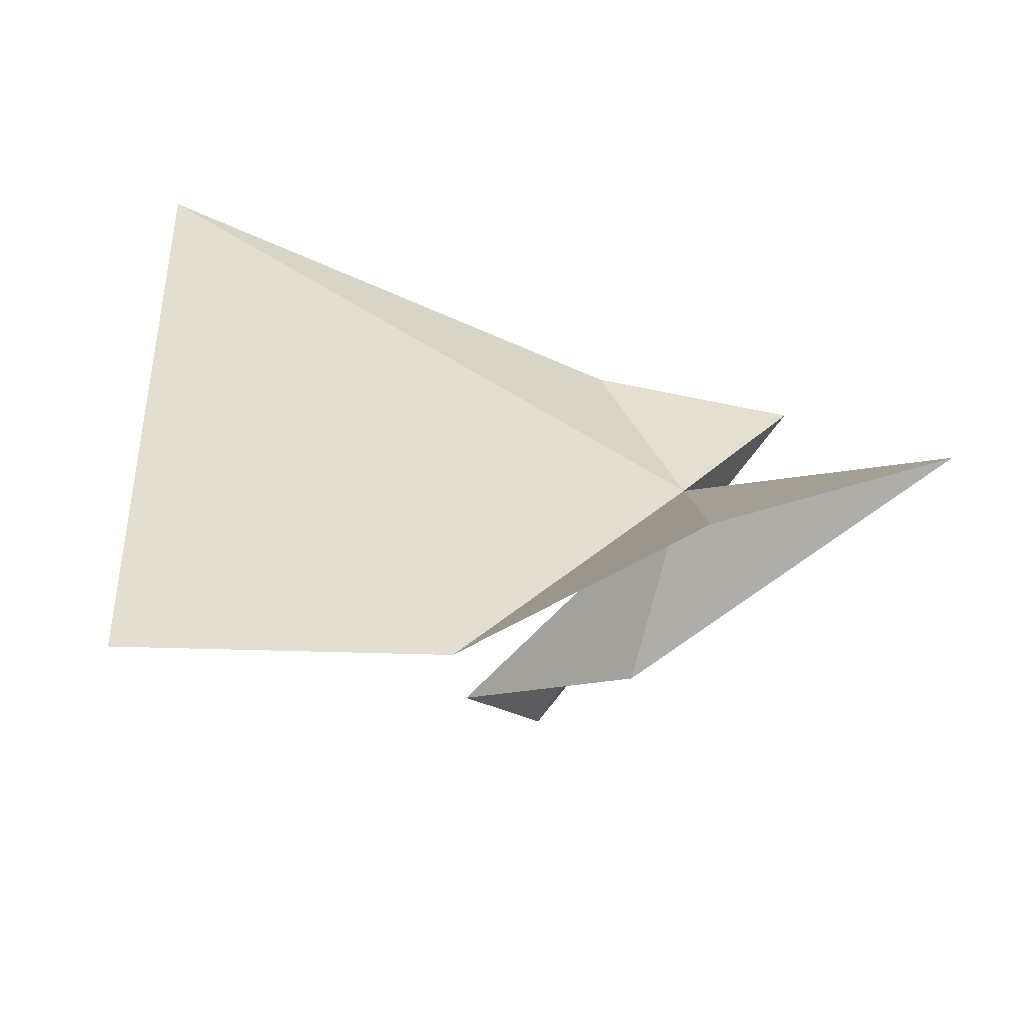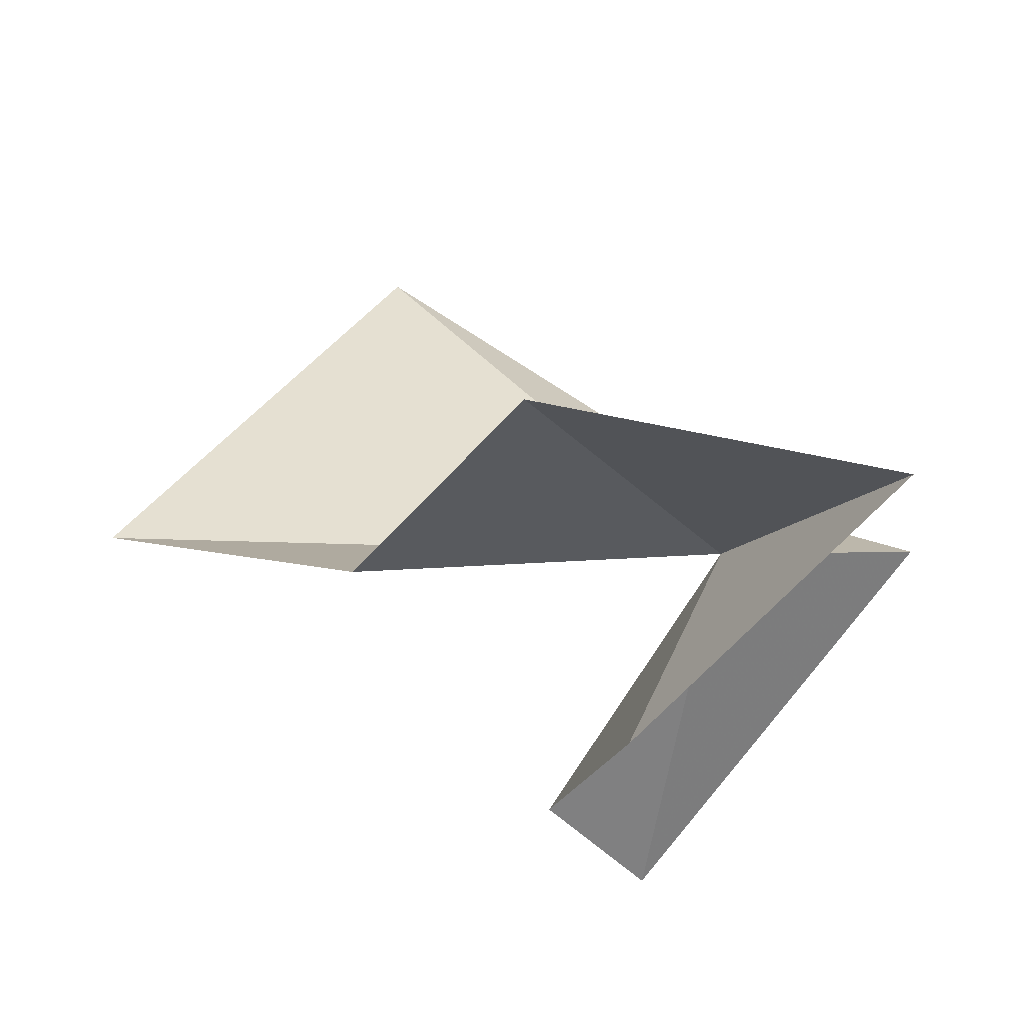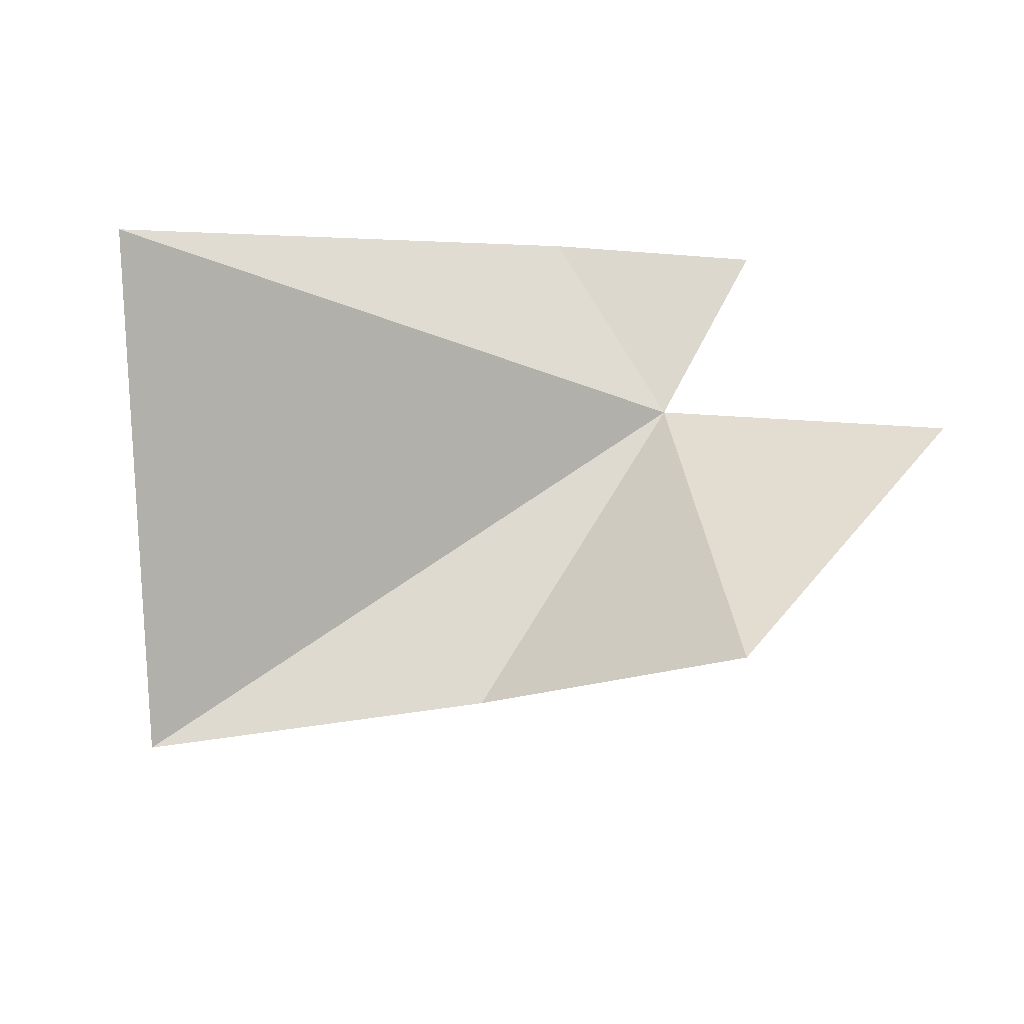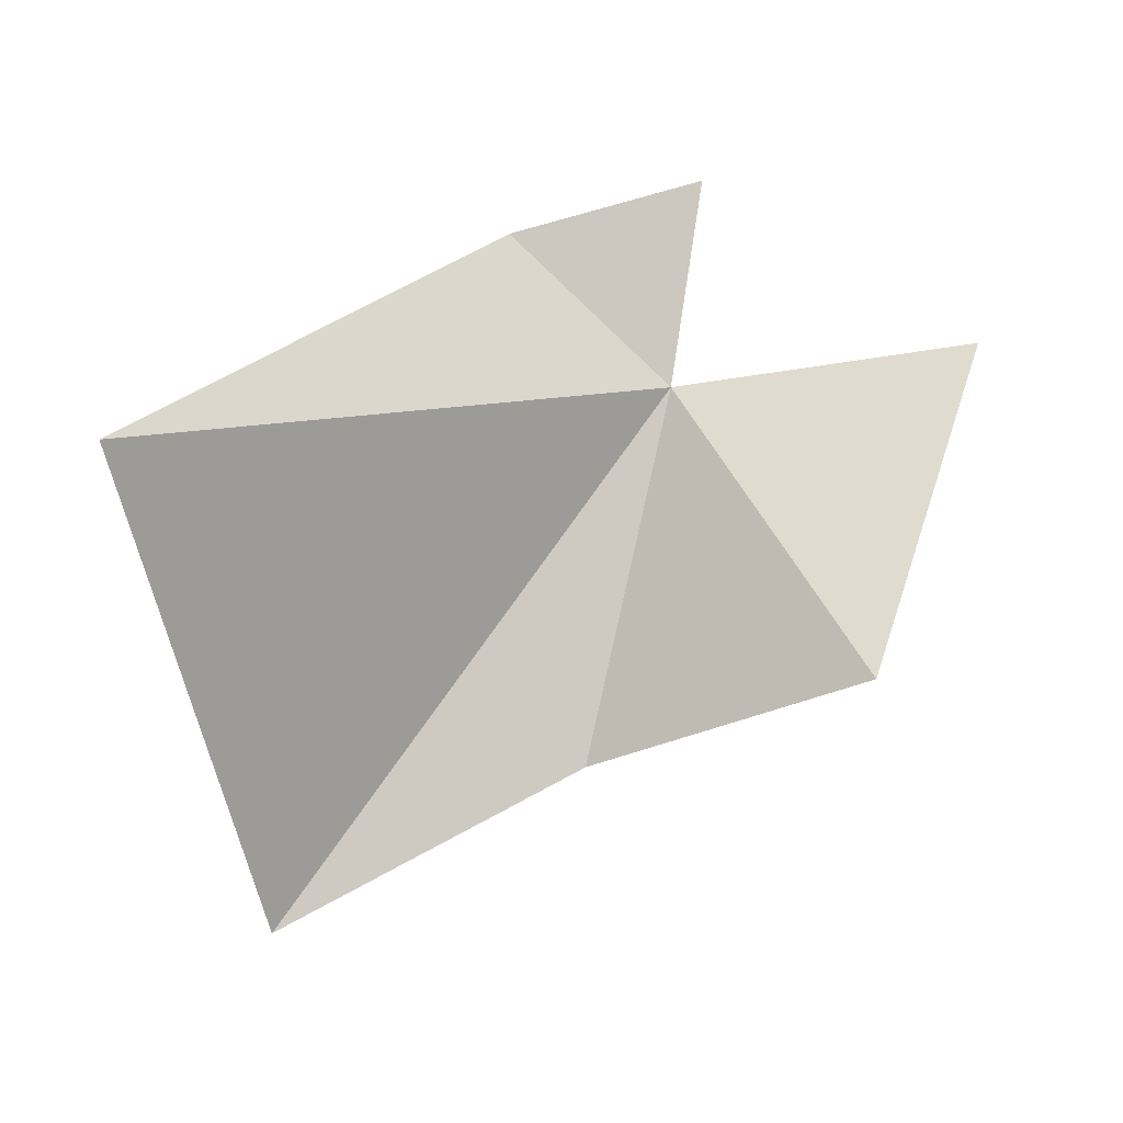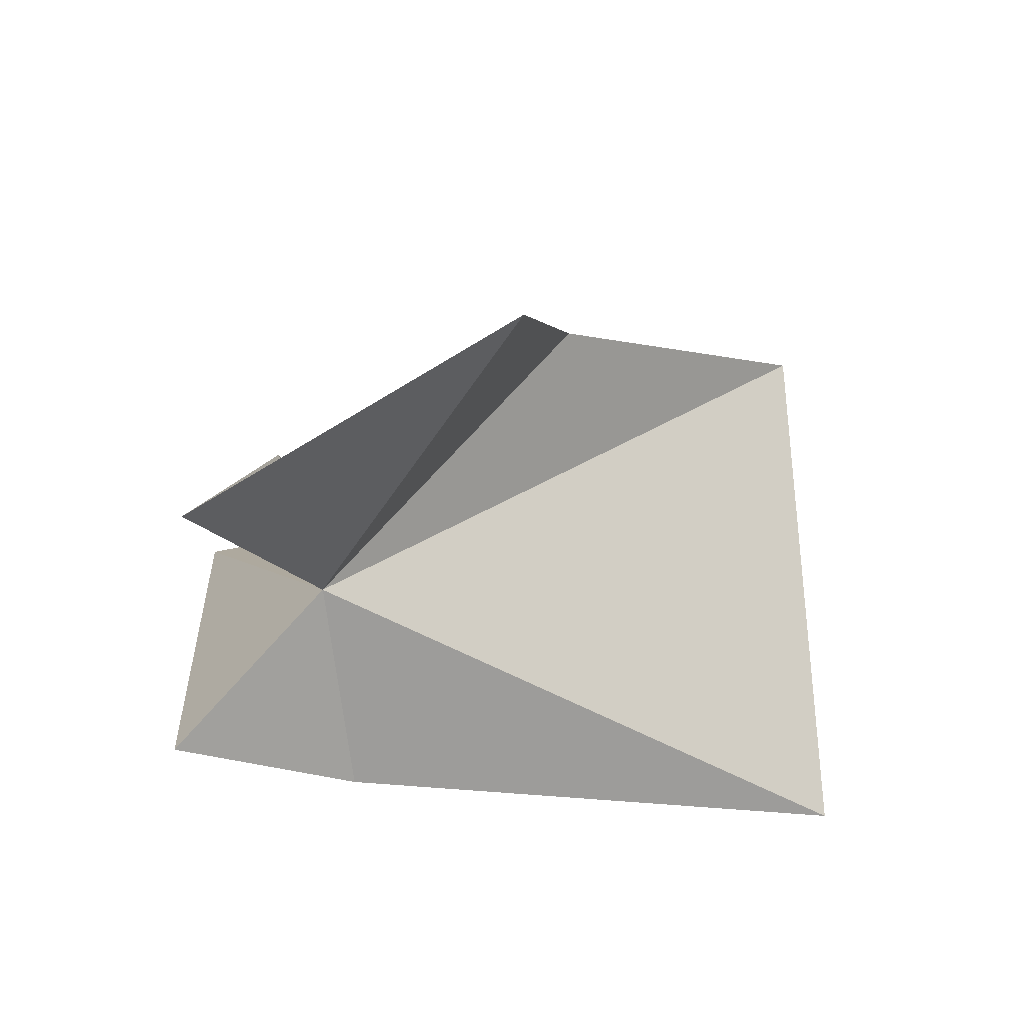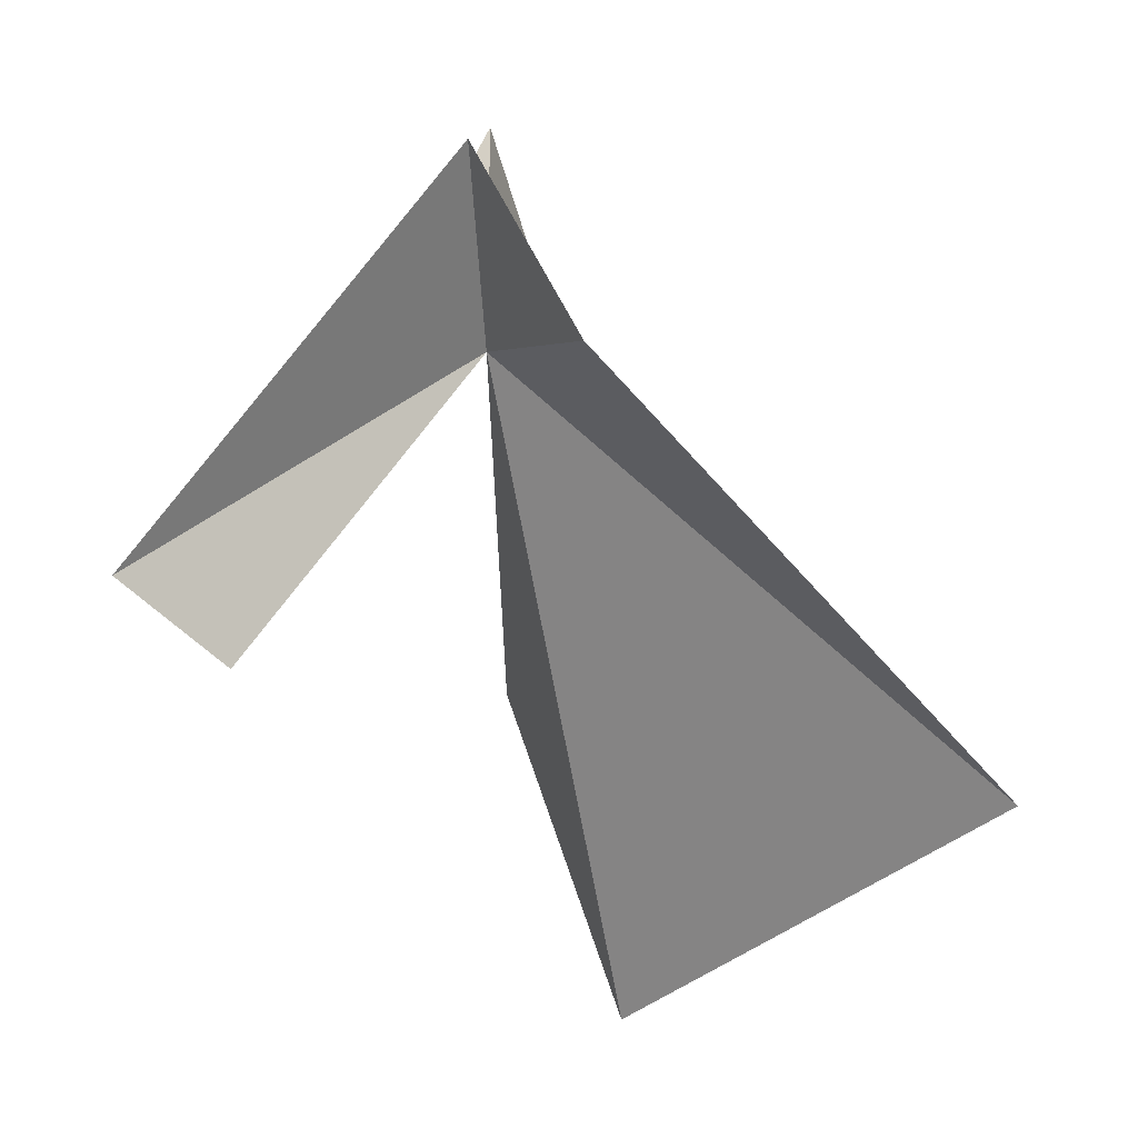
<metadata>
{"format":"obj","ext":"obj","renderer":"f3d","projection":"perspective","resolution":1024,"background":"white","views":[{"elev":9.1,"azim":-34.5,"up":"+Y"},{"elev":76.5,"azim":13.6,"up":"+Z"},{"elev":45.8,"azim":-44.4,"up":"+Y"},{"elev":61.8,"azim":-63.6,"up":"+Y"},{"elev":50.2,"azim":151.0,"up":"+Z"},{"elev":-69.4,"azim":111.2,"up":"+Z"}]}
</metadata>
<code>
v 274.6 22.36 21.28
v 252.8 14.8 26.27
v 261.3 23.92 40.2
v 235.5 15.44 14.95
v 286.7 26.28 17.54
v 276.3 28.78 9.57
v 283.6 25.68 37.12
v 275 2.727 3.864
v 267.6 5.831 5.232
v 271.7 9.506 19.49
v 247.6 41.39 1
f 1 3 2
f 1 2 4
f 1 6 5
f 1 7 3
f 1 8 9
f 1 9 10
f 1 5 8
f 1 10 7
f 1 4 11
f 1 11 6

</code>
